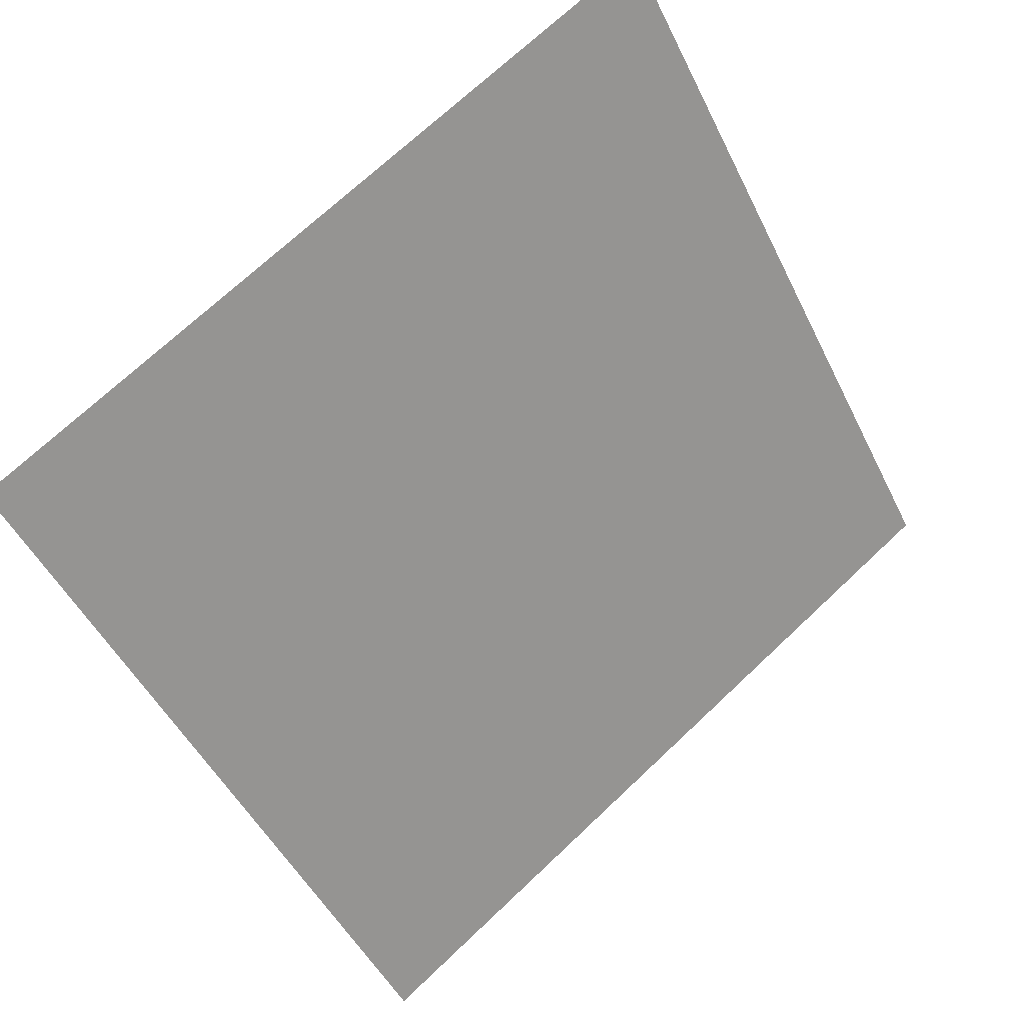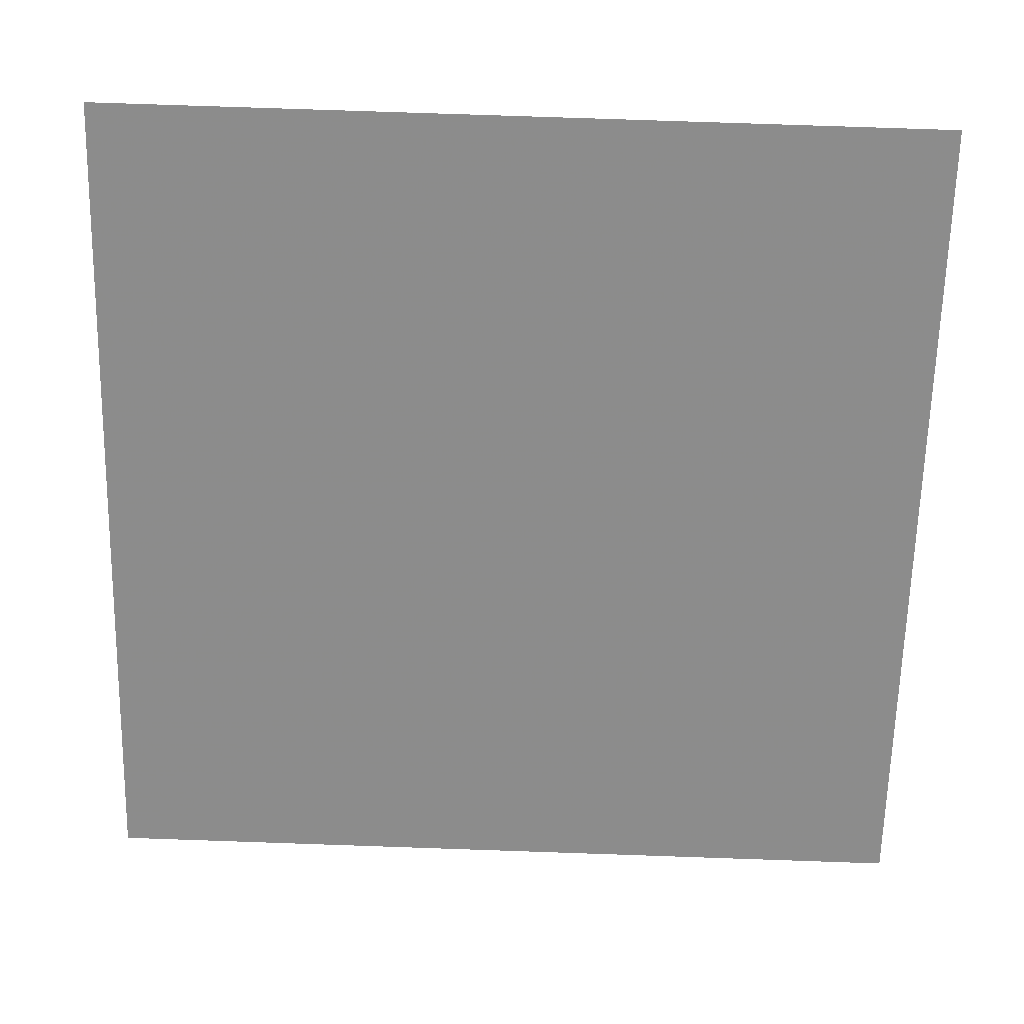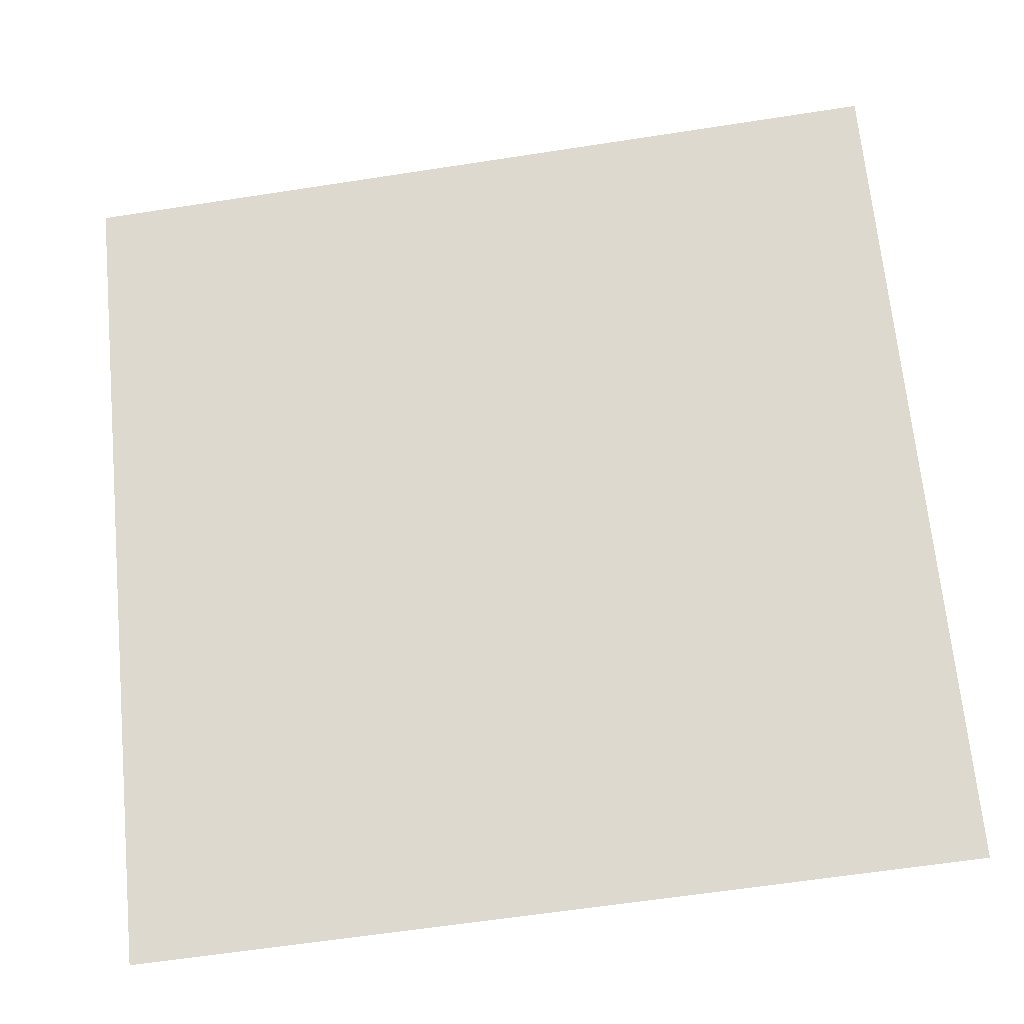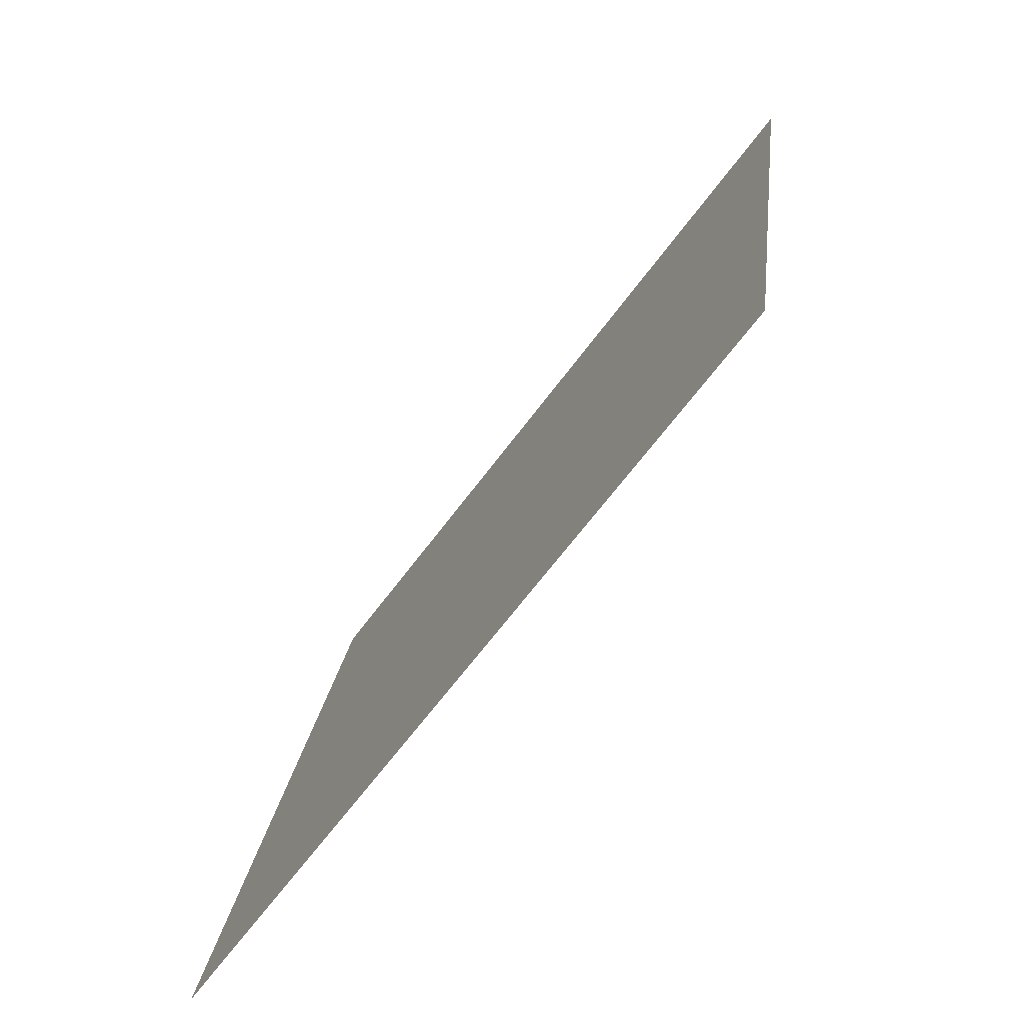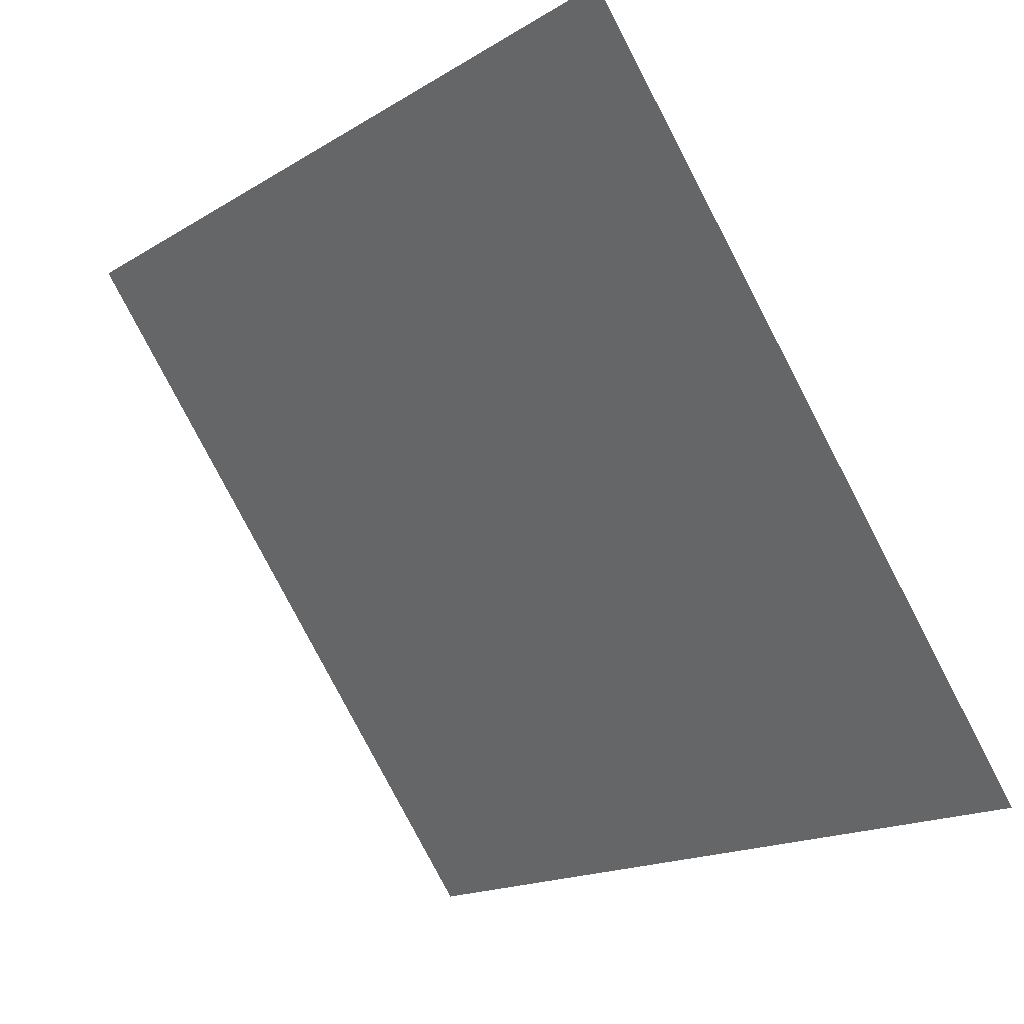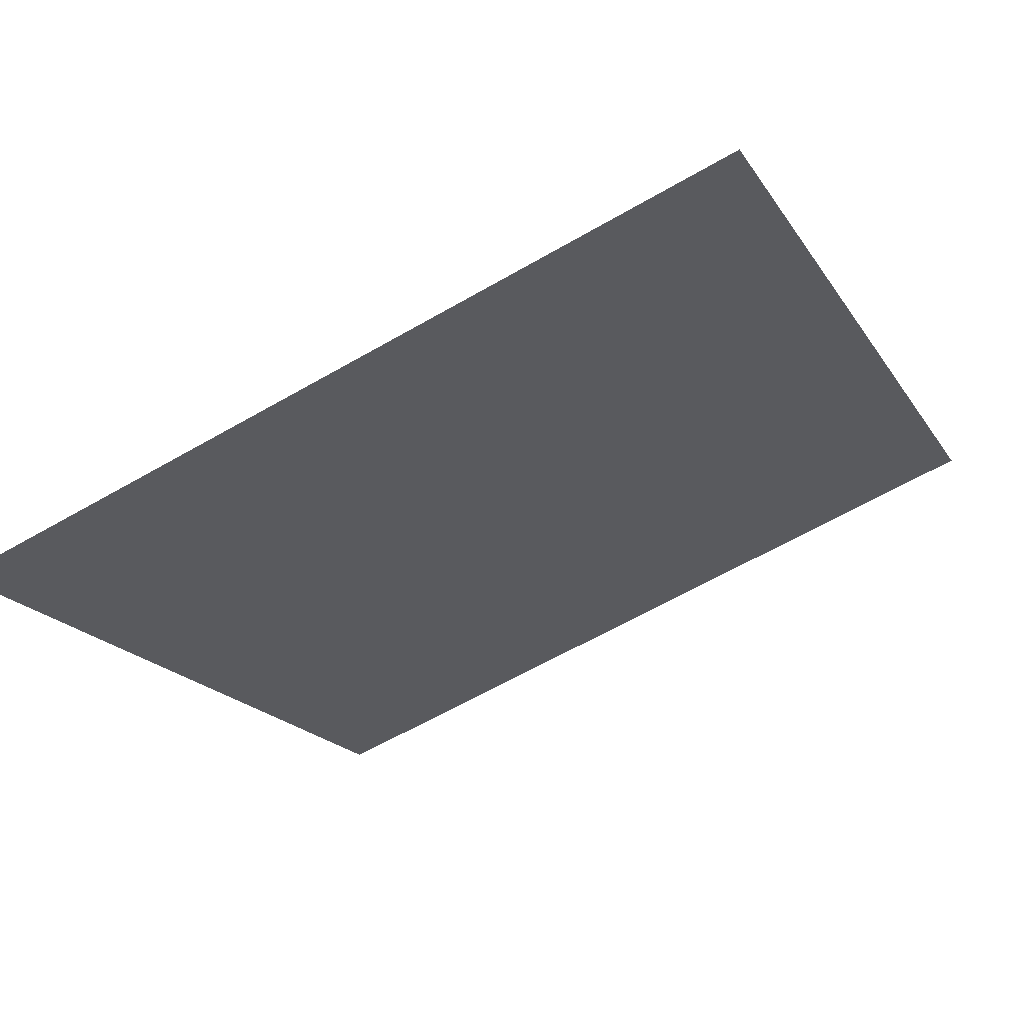
<metadata>
{"format":"obj","ext":"obj","renderer":"f3d","projection":"perspective","resolution":1024,"background":"white","views":[{"elev":-48.2,"azim":-63.9,"up":"+Y"},{"elev":62.5,"azim":0.5,"up":"+Z"},{"elev":-58.8,"azim":-172.5,"up":"+Z"},{"elev":19.8,"azim":95.1,"up":"+Z"},{"elev":-16.2,"azim":-131.1,"up":"+Z"},{"elev":-59.7,"azim":-149.2,"up":"+Y"}]}
</metadata>
<code>
v -0.1272 0.9148 0.6765
v -0.1338 0.915 0.6766
v -0.1337 0.9189 0.6818
v -0.1271 0.9187 0.6818
f 4 3 2 1

</code>
